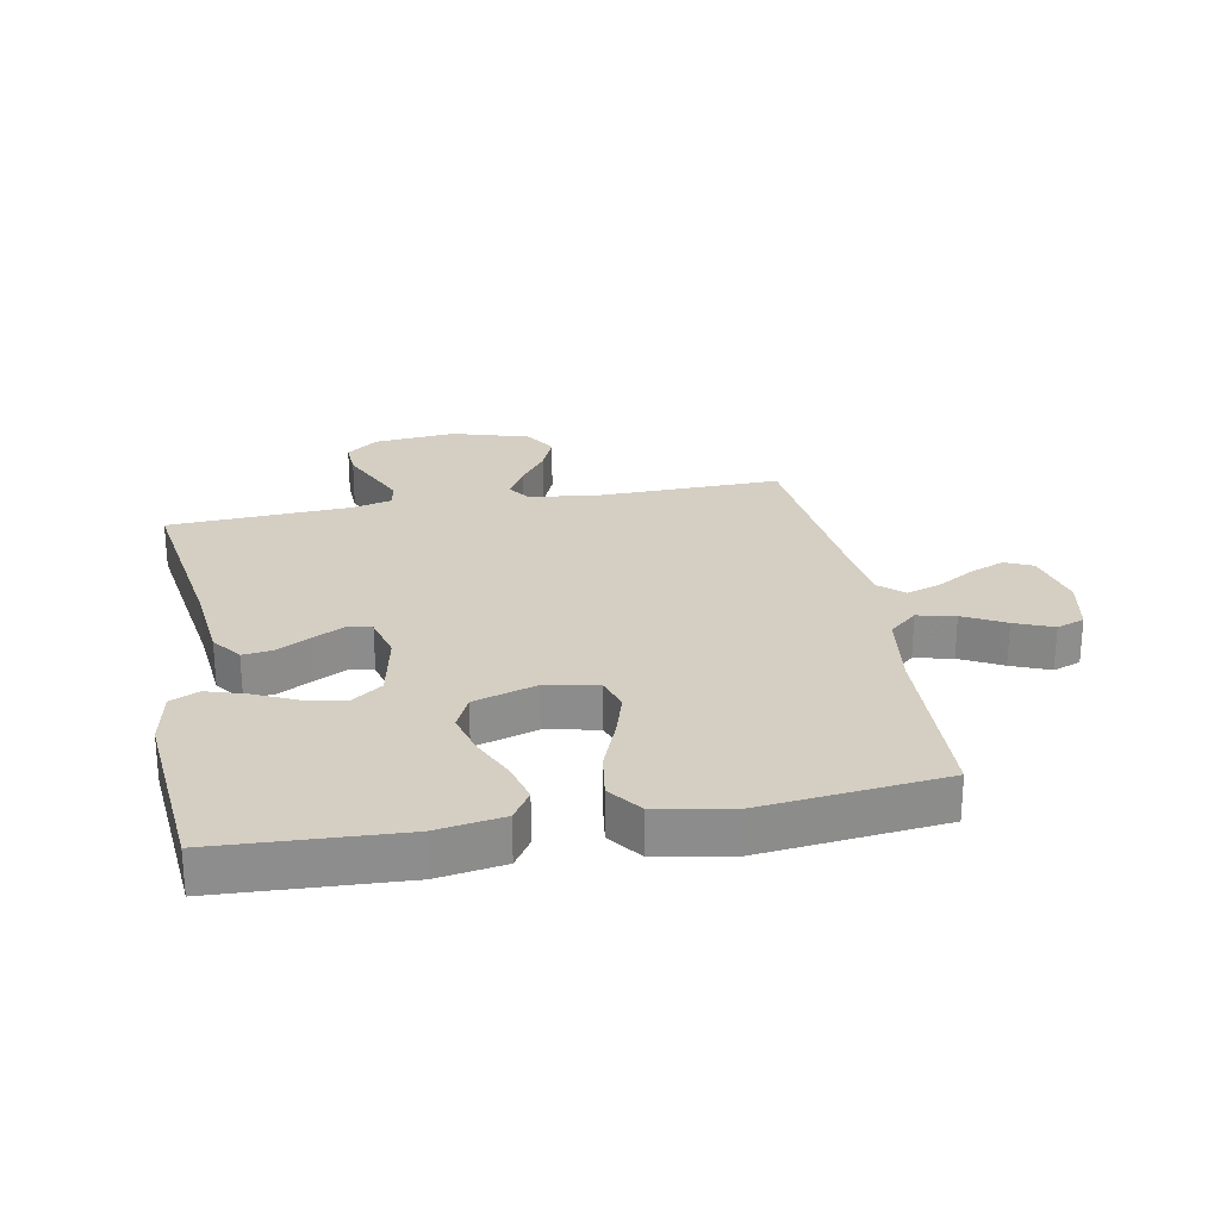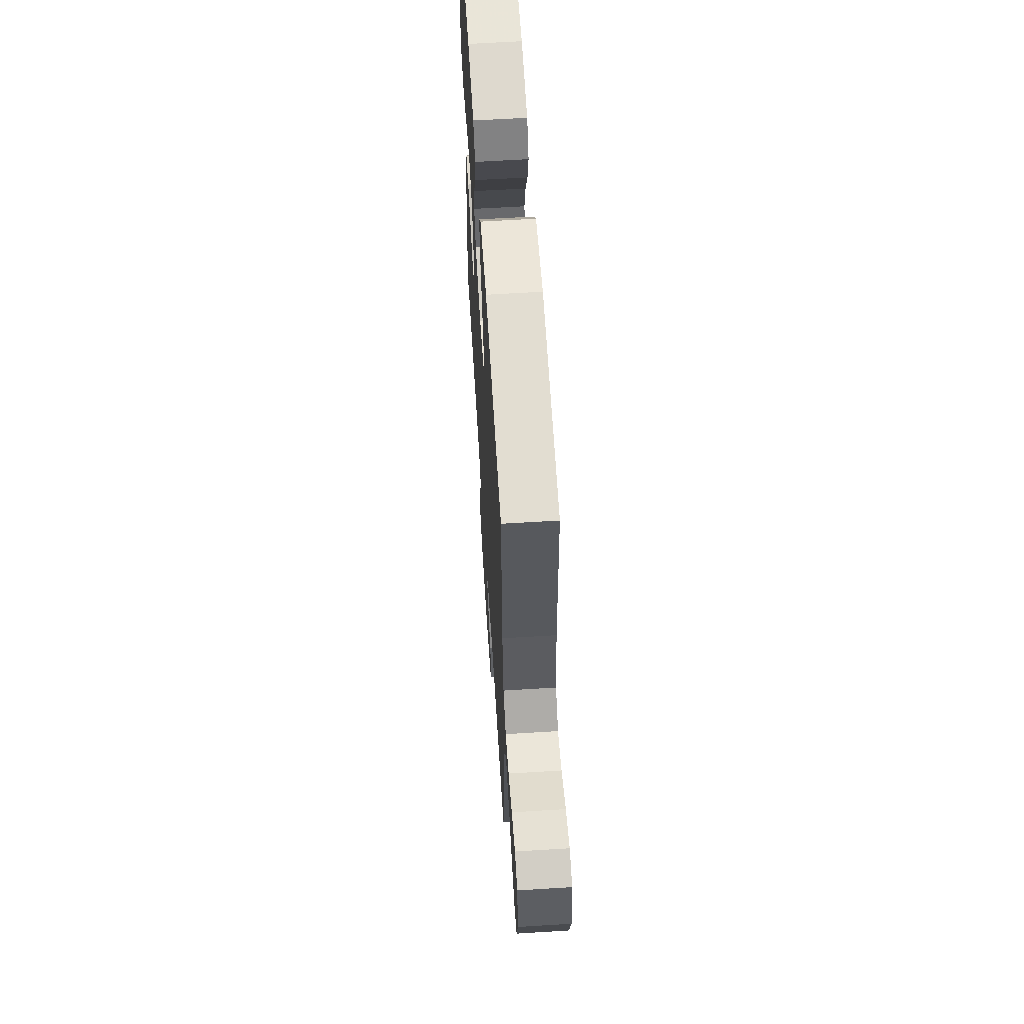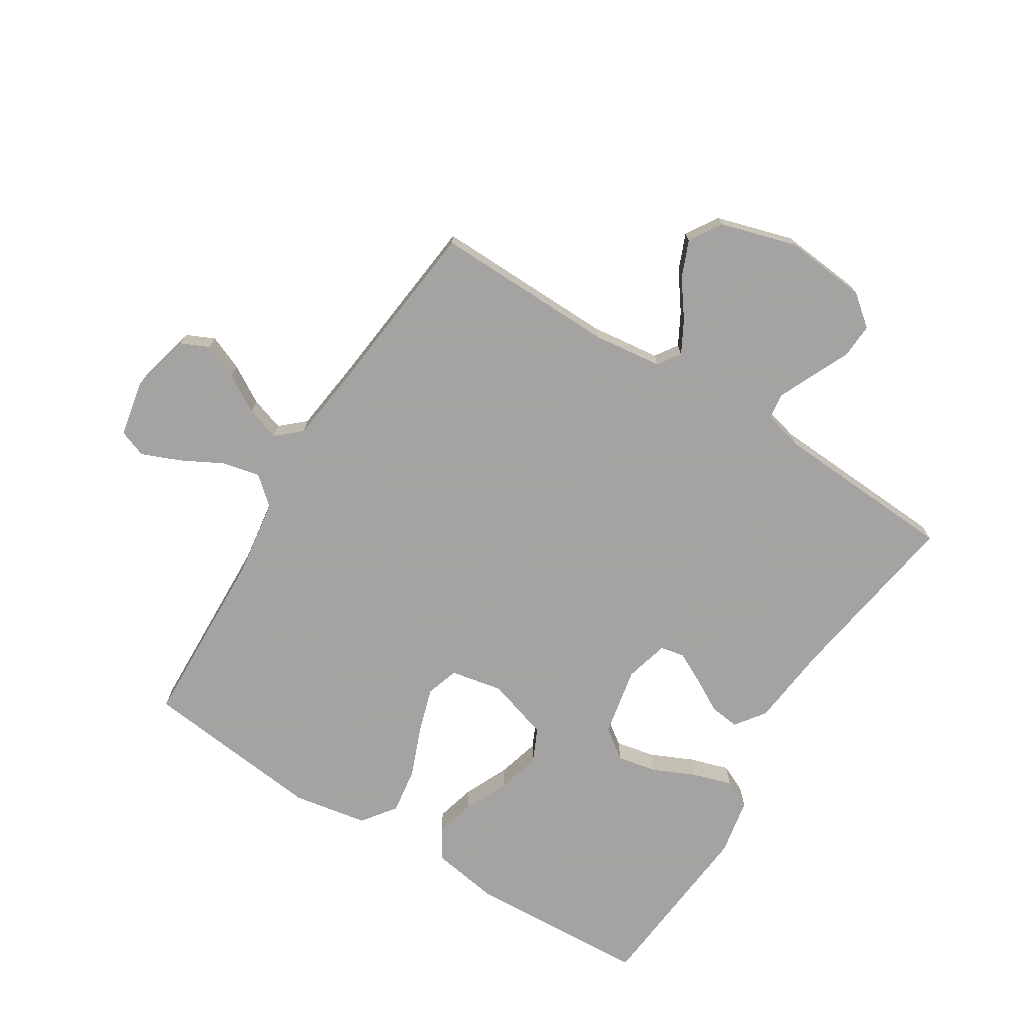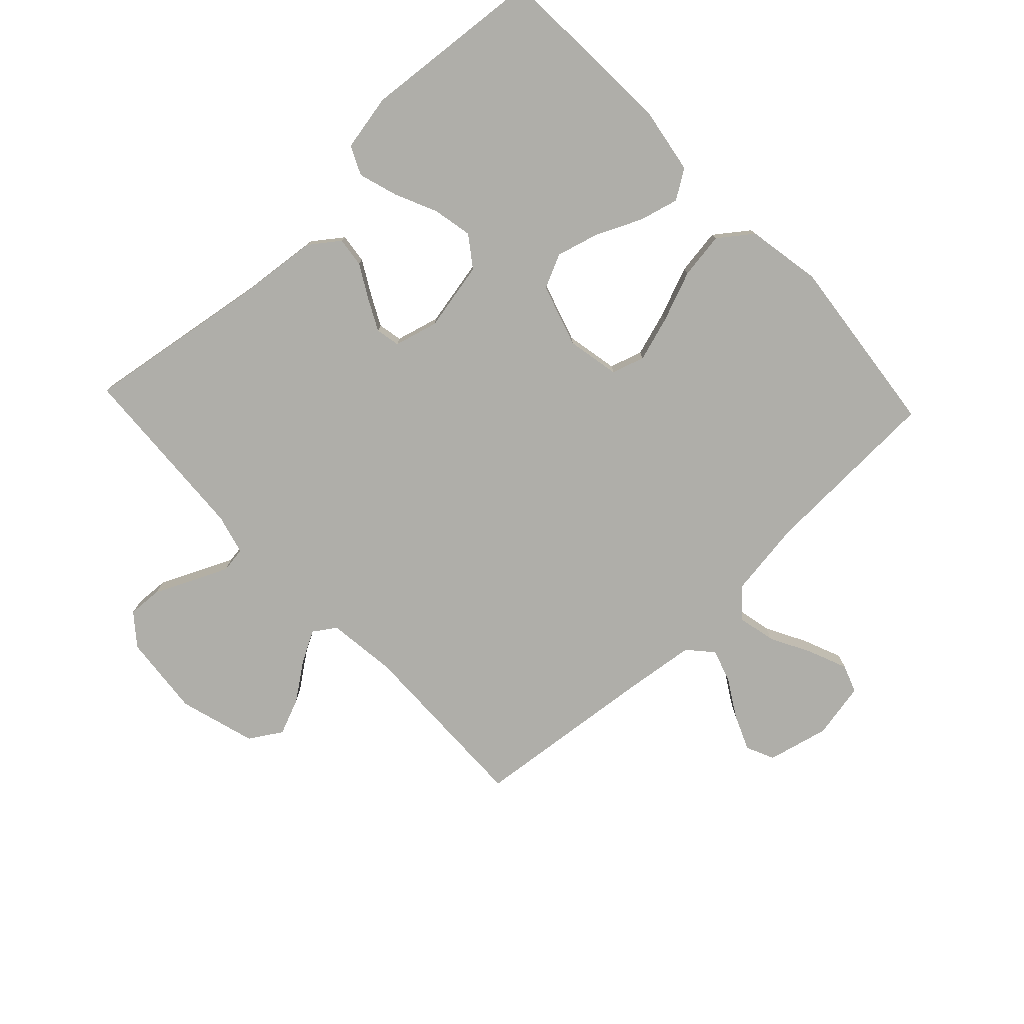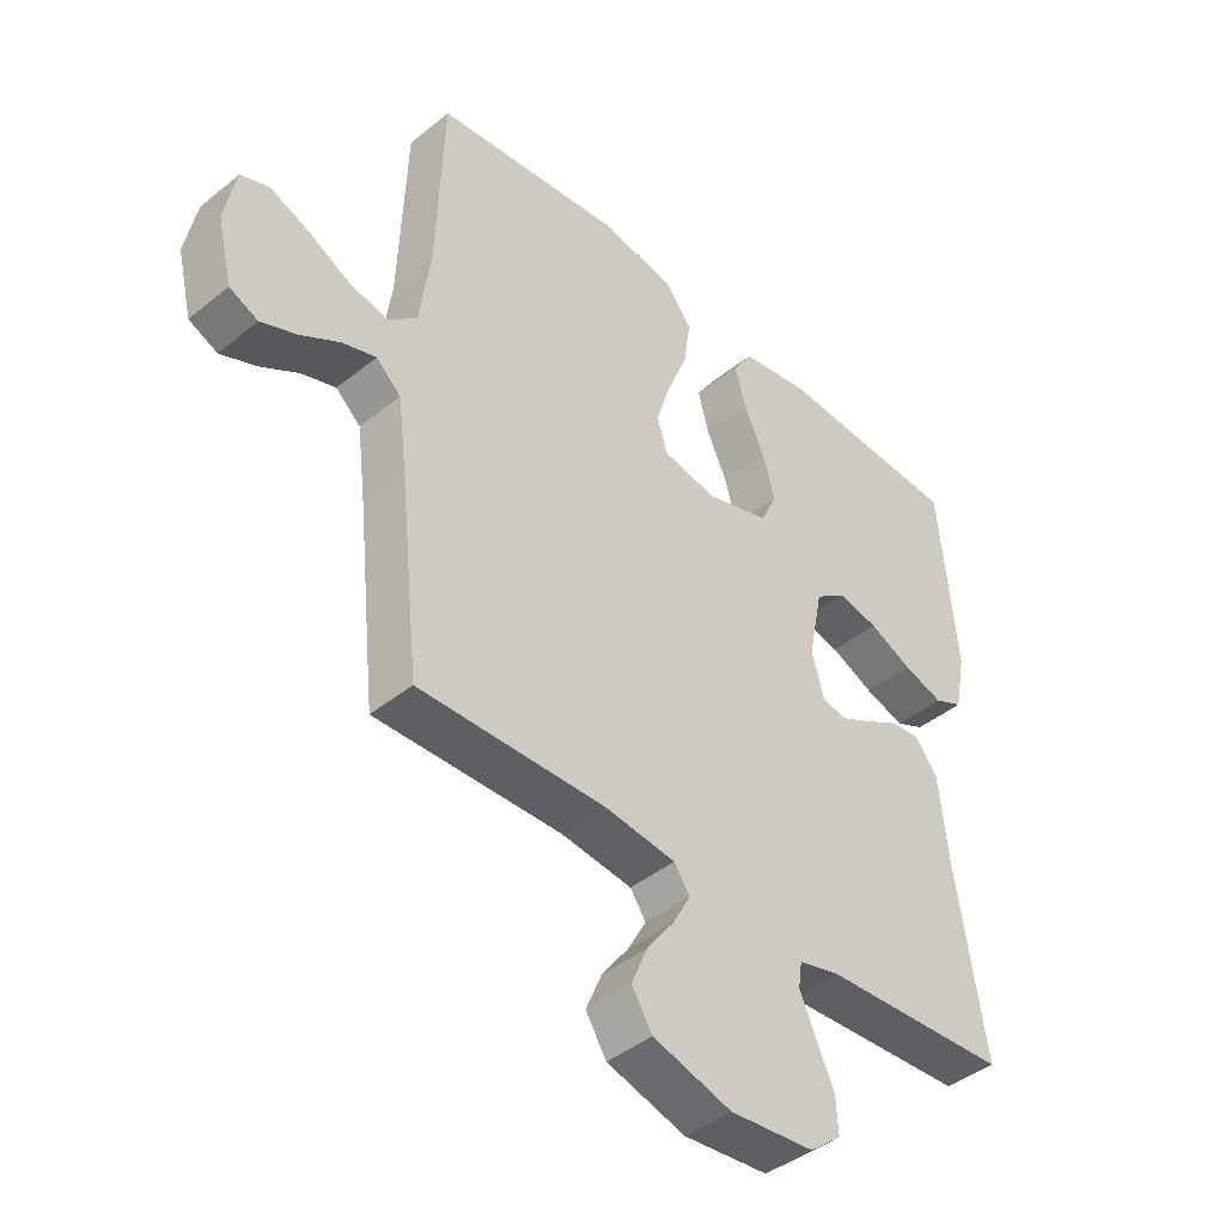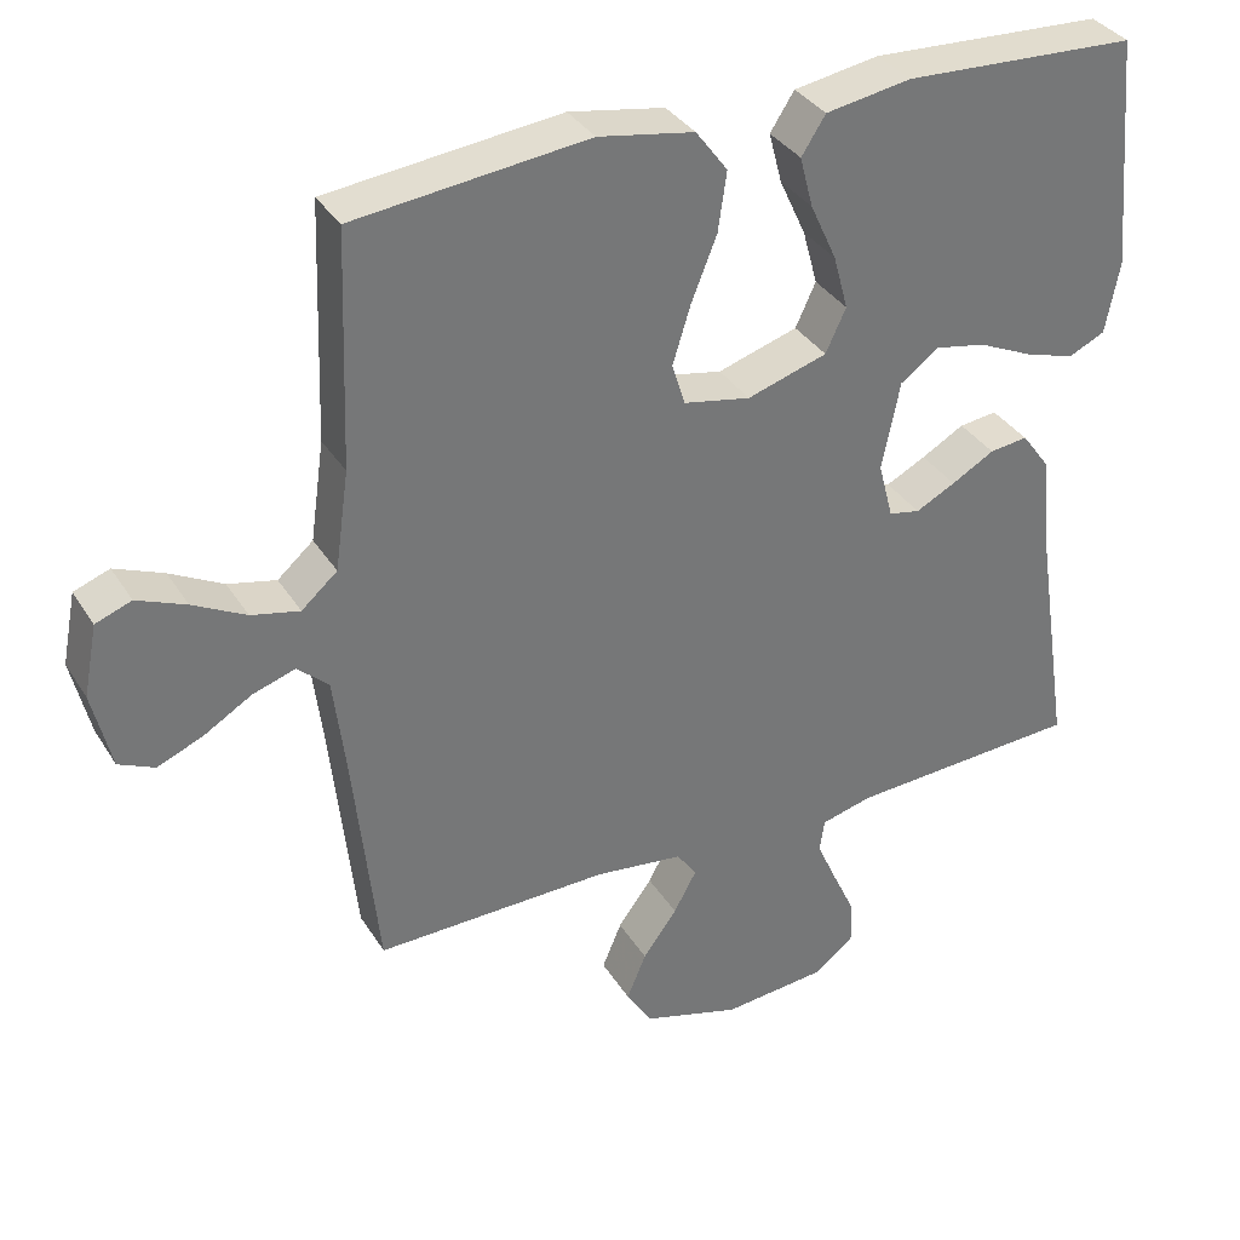
<metadata>
{"format":"obj","ext":"obj","renderer":"f3d","projection":"perspective","resolution":1024,"background":"white","views":[{"elev":25.7,"azim":-10.5,"up":"+Y"},{"elev":62.4,"azim":86.4,"up":"+Z"},{"elev":-73.1,"azim":148.0,"up":"+Y"},{"elev":-77.5,"azim":-46.7,"up":"+Y"},{"elev":-42.9,"azim":133.9,"up":"+Z"},{"elev":34.8,"azim":152.3,"up":"+Z"}]}
</metadata>
<code>
v 0.5 0.07 -0.5
v 0.2 0.07 -0.494
v 0.086 0.07 -0.508
v 0.061 0.07 -0.545
v 0.09 0.07 -0.598
v 0.134 0.07 -0.658
v 0.159 0.07 -0.718
v 0.126 0.07 -0.771
v 0 0.07 -0.808
v -0.135 0.07 -0.795
v -0.186 0.07 -0.754
v -0.183 0.07 -0.697
v -0.154 0.07 -0.634
v -0.128 0.07 -0.576
v -0.134 0.07 -0.534
v -0.2 0.07 -0.517
v -0.5 0.07 -0.5
v -0.454 0.07 -0.2
v -0.44 0.07 -0.066
v -0.404 0.07 -0.017
v -0.355 0.07 -0.023
v -0.3 0.07 -0.054
v -0.249 0.07 -0.08
v -0.209 0.07 -0.072
v -0.19 0.07 0
v -0.213 0.07 0.114
v -0.263 0.07 0.15
v -0.328 0.07 0.137
v -0.398 0.07 0.105
v -0.462 0.07 0.085
v -0.509 0.07 0.107
v -0.527 0.07 0.2
v -0.5 0.07 0.5
v -0.2 0.07 0.515
v -0.09 0.07 0.497
v -0.059 0.07 0.449
v -0.076 0.07 0.384
v -0.11 0.07 0.31
v -0.129 0.07 0.24
v -0.103 0.07 0.184
v 0 0.07 0.152
v 0.086 0.07 0.169
v 0.103 0.07 0.223
v 0.08 0.07 0.297
v 0.047 0.07 0.38
v 0.036 0.07 0.456
v 0.077 0.07 0.511
v 0.2 0.07 0.533
v 0.5 0.07 0.5
v 0.511 0.07 0.2
v 0.529 0.07 0.073
v 0.575 0.07 0.033
v 0.637 0.07 0.047
v 0.705 0.07 0.083
v 0.768 0.07 0.109
v 0.814 0.07 0.092
v 0.832 0.07 0
v 0.808 0.07 -0.101
v 0.762 0.07 -0.122
v 0.704 0.07 -0.098
v 0.642 0.07 -0.061
v 0.587 0.07 -0.043
v 0.547 0.07 -0.079
v 0.532 0.07 -0.2
v 0.5 0 -0.5
v 0.2 0 -0.494
v 0.086 0 -0.508
v 0.061 0 -0.545
v 0.09 0 -0.598
v 0.134 0 -0.658
v 0.159 0 -0.718
v 0.126 0 -0.771
v 0 0 -0.808
v -0.135 0 -0.795
v -0.186 0 -0.754
v -0.183 0 -0.697
v -0.154 0 -0.634
v -0.128 0 -0.576
v -0.134 0 -0.534
v -0.2 0 -0.517
v -0.5 0 -0.5
v -0.454 0 -0.2
v -0.44 0 -0.066
v -0.404 0 -0.017
v -0.355 0 -0.023
v -0.3 0 -0.054
v -0.249 0 -0.08
v -0.209 0 -0.072
v -0.19 0 0
v -0.213 0 0.114
v -0.263 0 0.15
v -0.328 0 0.137
v -0.398 0 0.105
v -0.462 0 0.085
v -0.509 0 0.107
v -0.527 0 0.2
v -0.5 0 0.5
v -0.2 0 0.515
v -0.09 0 0.497
v -0.059 0 0.449
v -0.076 0 0.384
v -0.11 0 0.31
v -0.129 0 0.24
v -0.103 0 0.184
v 0 0 0.152
v 0.086 0 0.169
v 0.103 0 0.223
v 0.08 0 0.297
v 0.047 0 0.38
v 0.036 0 0.456
v 0.077 0 0.511
v 0.2 0 0.533
v 0.5 0 0.5
v 0.511 0 0.2
v 0.529 0 0.073
v 0.575 0 0.033
v 0.637 0 0.047
v 0.705 0 0.083
v 0.768 0 0.109
v 0.814 0 0.092
v 0.832 0 0
v 0.808 0 -0.101
v 0.762 0 -0.122
v 0.704 0 -0.098
v 0.642 0 -0.061
v 0.587 0 -0.043
v 0.547 0 -0.079
v 0.532 0 -0.2
f 59 60 61
f 58 59 61
f 57 58 61
f 56 57 61
f 55 56 61
f 54 55 61
f 53 54 61
f 52 53 61 62
f 51 52 62 63
f 48 49 50
f 47 48 50
f 46 47 50
f 45 46 50
f 44 45 50
f 51 63 64
f 50 51 64
f 44 50 64
f 43 44 64
f 36 37 38
f 35 36 38
f 34 35 38
f 33 34 38
f 32 33 38
f 31 32 38
f 30 31 38
f 29 30 38
f 28 29 38
f 27 28 38 39
f 26 27 39 40
f 20 21 22
f 19 20 22
f 18 19 22
f 18 22 23
f 17 18 23
f 16 17 23
f 15 16 23 24
f 11 12 13
f 10 11 13
f 9 10 13
f 8 9 13
f 7 8 13
f 6 7 13
f 5 6 13
f 4 5 13 14
f 3 4 14 15
f 64 1 2
f 43 64 2
f 42 43 2
f 25 26 40 41
f 25 41 42
f 24 25 42
f 15 24 42
f 3 15 42
f 2 3 42
f 125 124 123
f 125 123 122
f 125 122 121
f 125 121 120
f 125 120 119
f 125 119 118
f 125 118 117
f 126 125 117 116
f 127 126 116 115
f 114 113 112
f 114 112 111
f 114 111 110
f 114 110 109
f 114 109 108
f 128 127 115
f 128 115 114
f 128 114 108
f 128 108 107
f 102 101 100
f 102 100 99
f 102 99 98
f 102 98 97
f 102 97 96
f 102 96 95
f 102 95 94
f 102 94 93
f 102 93 92
f 103 102 92 91
f 104 103 91 90
f 86 85 84
f 86 84 83
f 86 83 82
f 87 86 82
f 87 82 81
f 87 81 80
f 88 87 80 79
f 77 76 75
f 77 75 74
f 77 74 73
f 77 73 72
f 77 72 71
f 77 71 70
f 77 70 69
f 78 77 69 68
f 79 78 68 67
f 66 65 128
f 66 128 107
f 66 107 106
f 105 104 90 89
f 106 105 89
f 106 89 88
f 106 88 79
f 106 79 67
f 106 67 66
f 1 65 66 2
f 2 66 67 3
f 3 67 68 4
f 4 68 69 5
f 5 69 70 6
f 6 70 71 7
f 7 71 72 8
f 8 72 73 9
f 9 73 74 10
f 10 74 75 11
f 11 75 76 12
f 12 76 77 13
f 13 77 78 14
f 14 78 79 15
f 15 79 80 16
f 16 80 81 17
f 17 81 82 18
f 18 82 83 19
f 19 83 84 20
f 20 84 85 21
f 21 85 86 22
f 22 86 87 23
f 23 87 88 24
f 24 88 89 25
f 25 89 90 26
f 26 90 91 27
f 27 91 92 28
f 28 92 93 29
f 29 93 94 30
f 30 94 95 31
f 31 95 96 32
f 32 96 97 33
f 33 97 98 34
f 34 98 99 35
f 35 99 100 36
f 36 100 101 37
f 37 101 102 38
f 38 102 103 39
f 39 103 104 40
f 40 104 105 41
f 41 105 106 42
f 42 106 107 43
f 43 107 108 44
f 44 108 109 45
f 45 109 110 46
f 46 110 111 47
f 47 111 112 48
f 48 112 113 49
f 49 113 114 50
f 50 114 115 51
f 51 115 116 52
f 52 116 117 53
f 53 117 118 54
f 54 118 119 55
f 55 119 120 56
f 56 120 121 57
f 57 121 122 58
f 58 122 123 59
f 59 123 124 60
f 60 124 125 61
f 61 125 126 62
f 62 126 127 63
f 63 127 128 64
f 64 128 65 1

</code>
